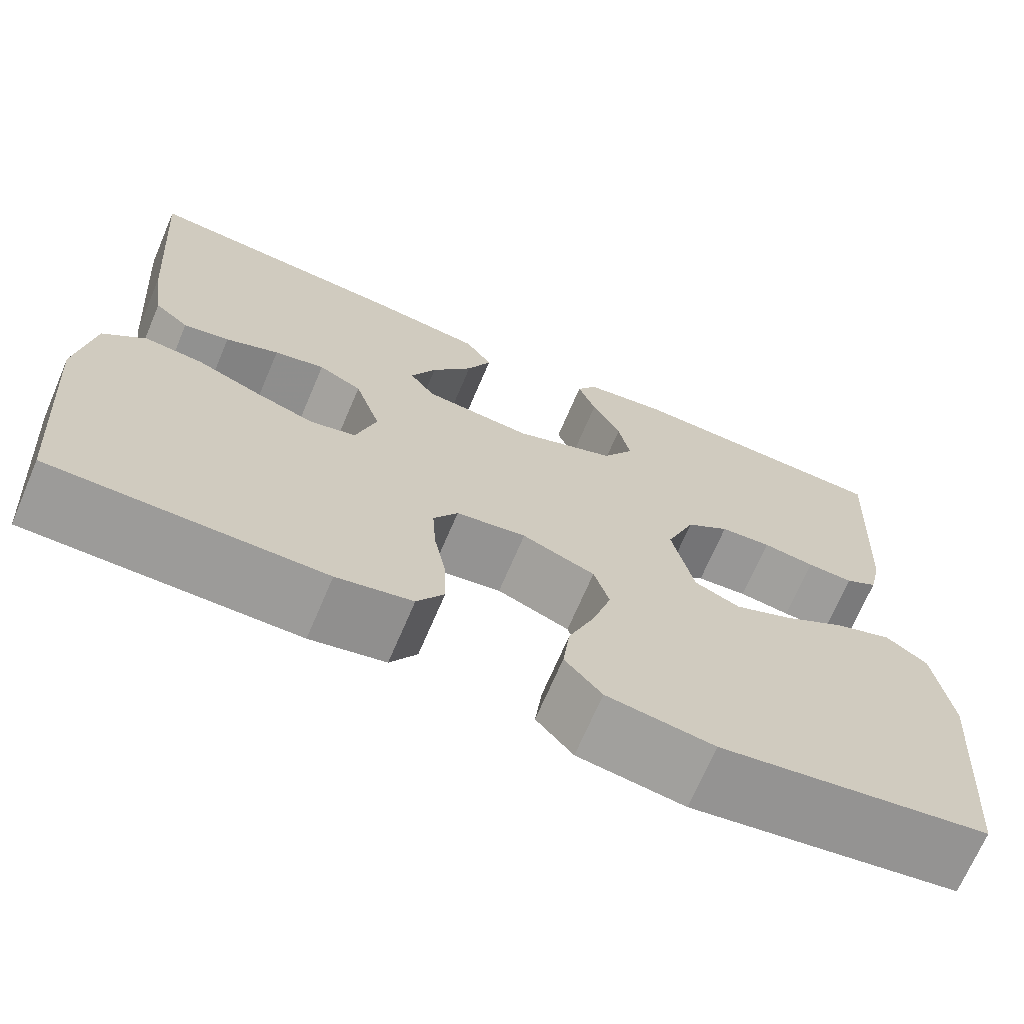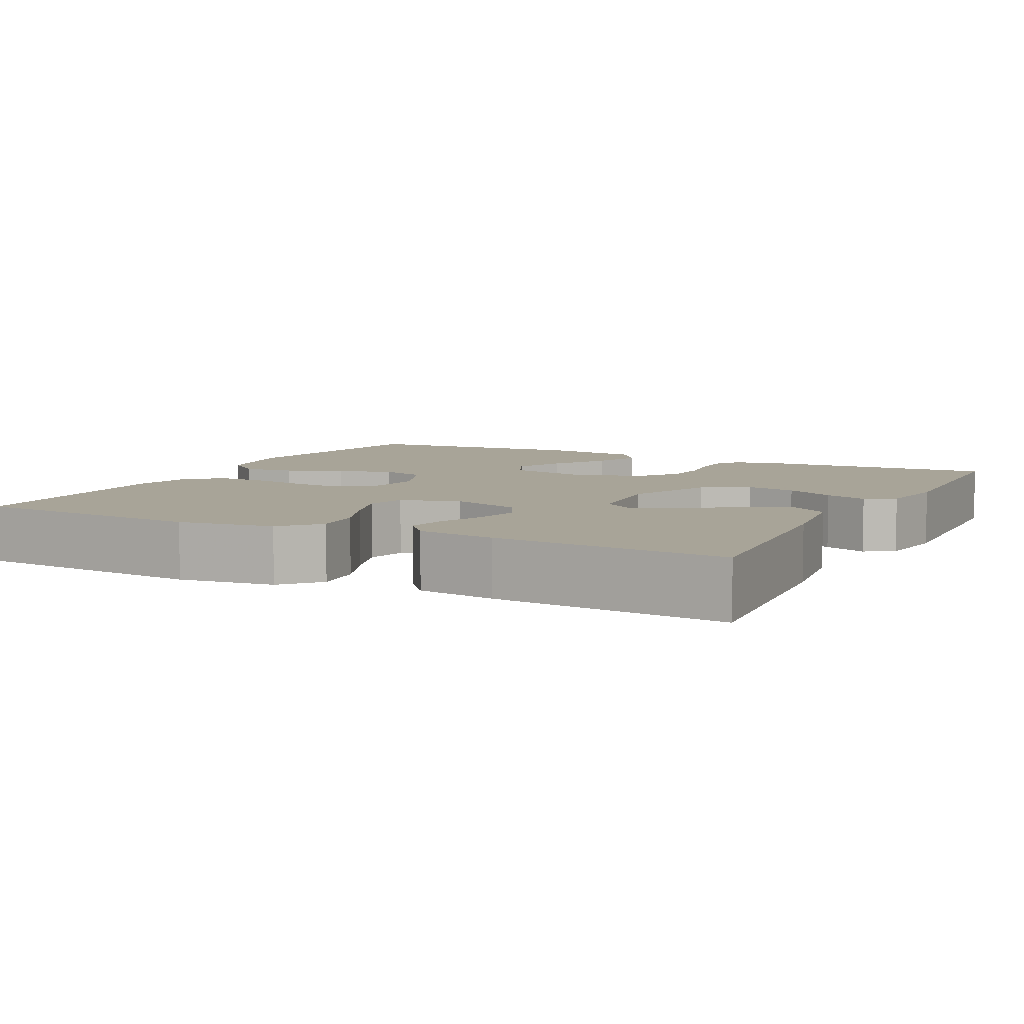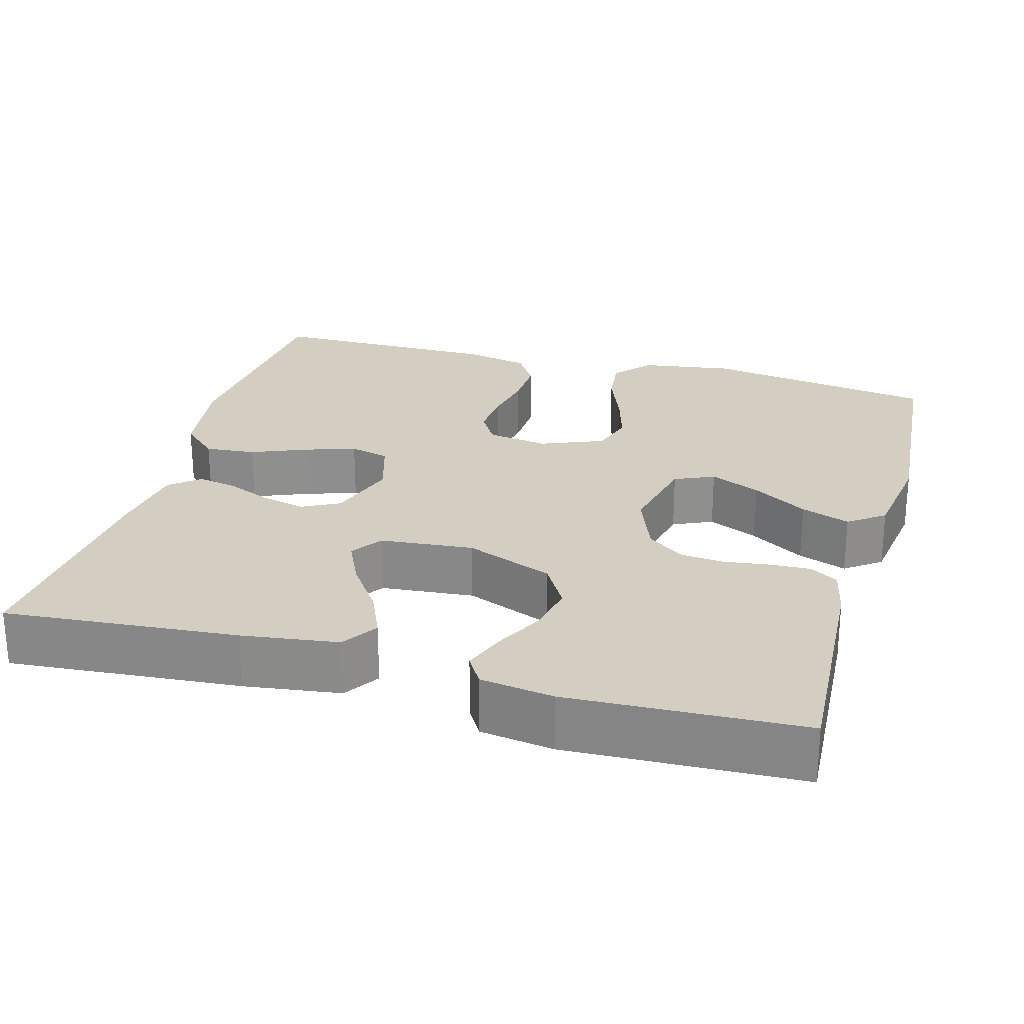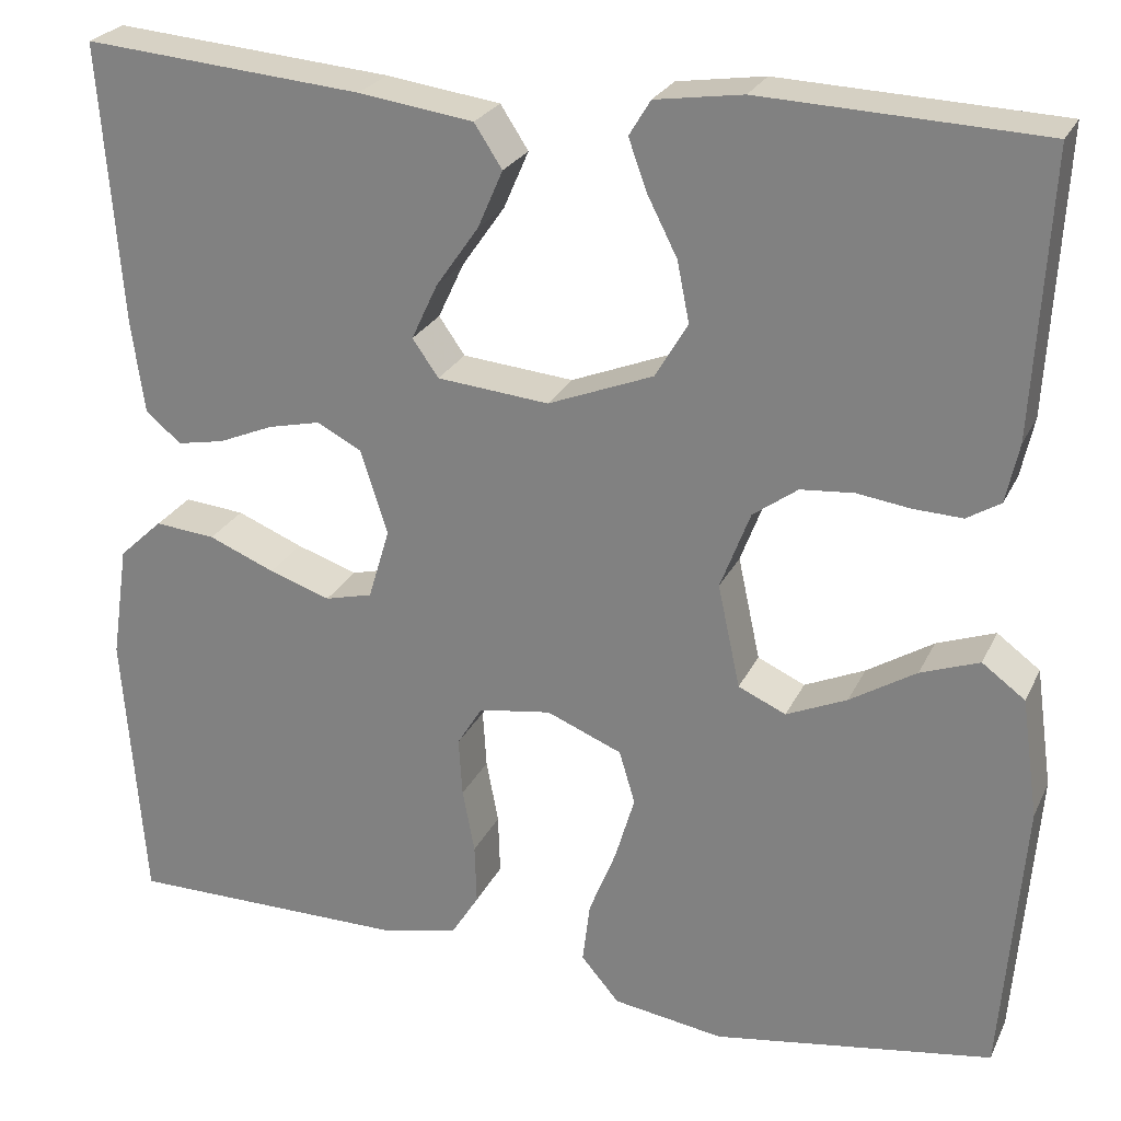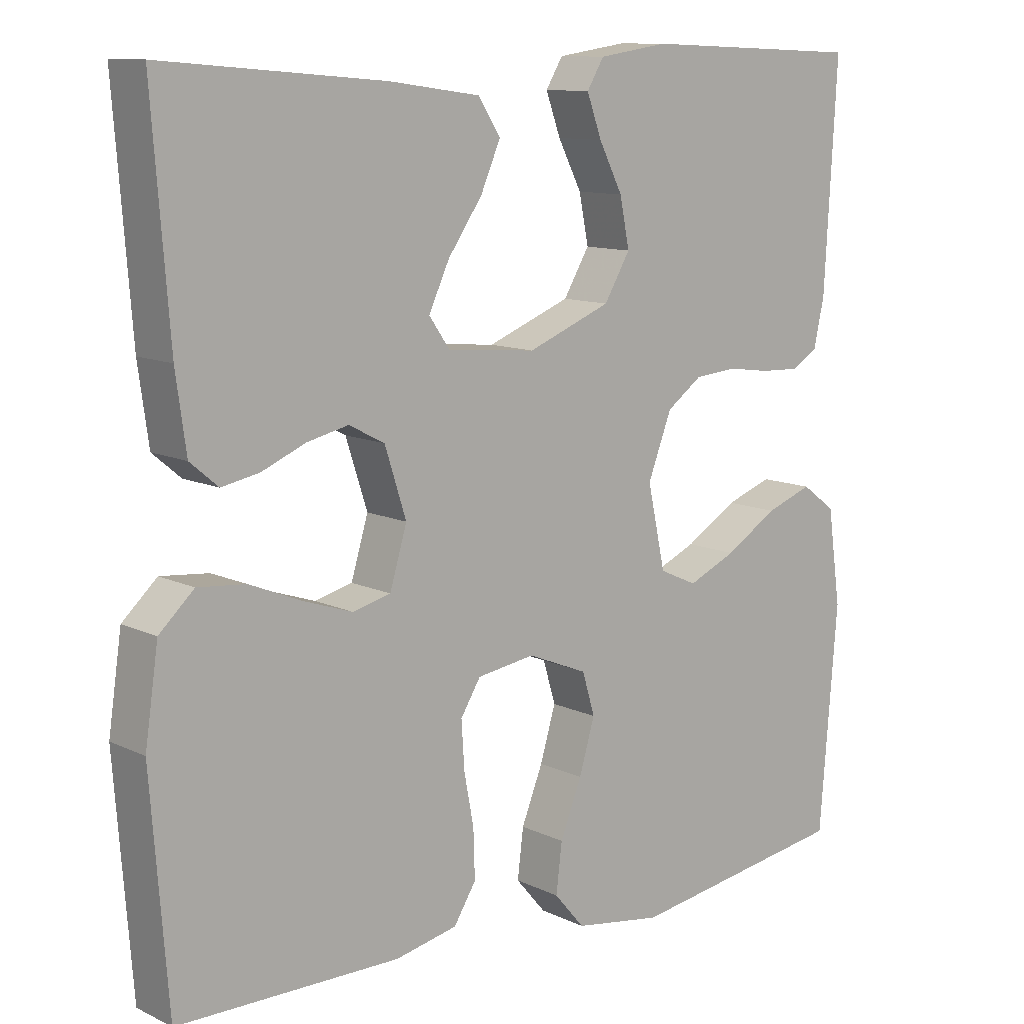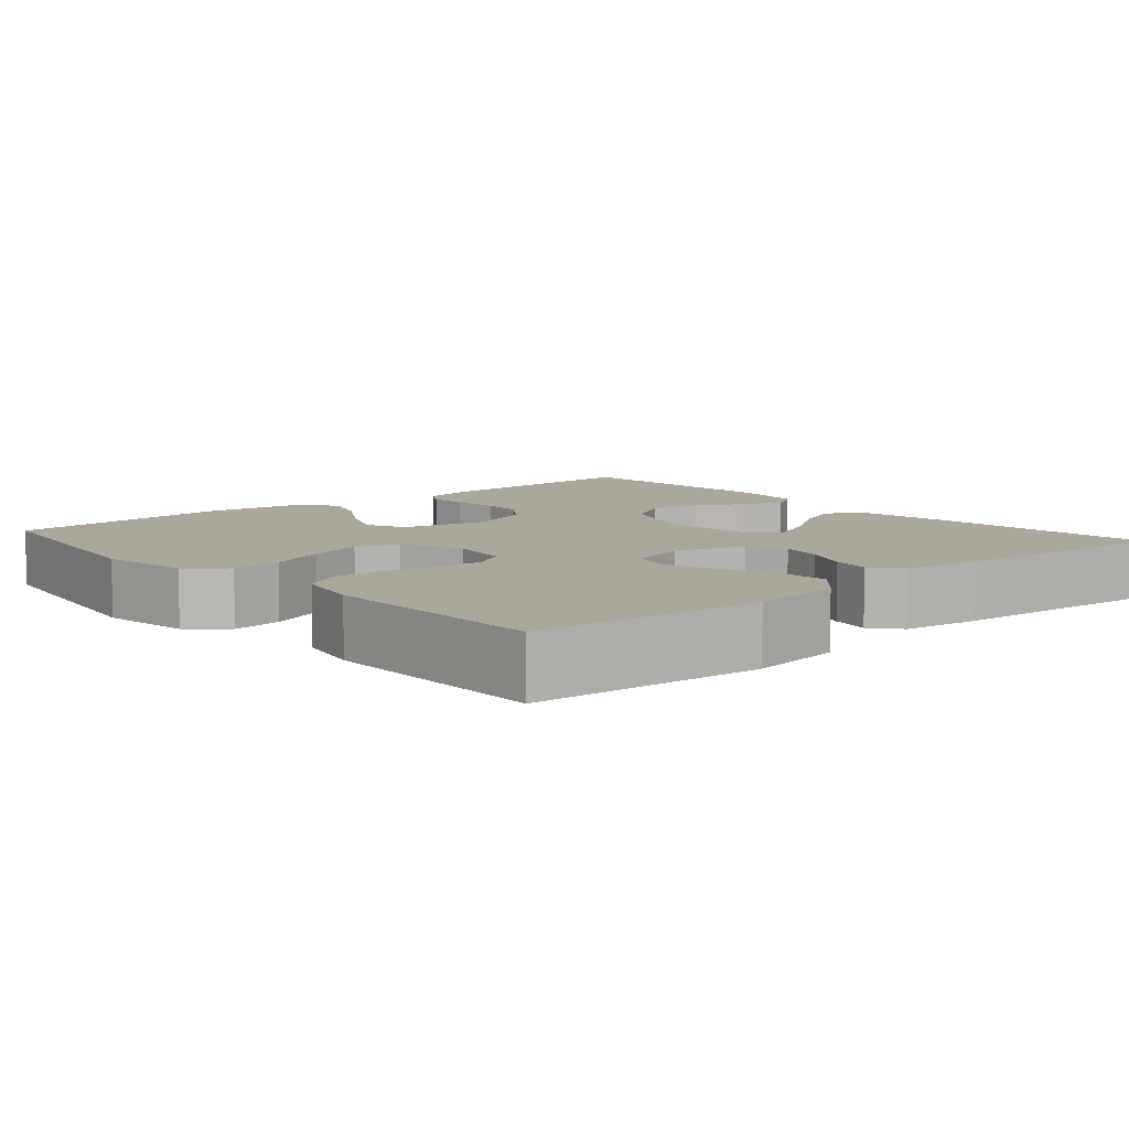
<metadata>
{"format":"obj","ext":"obj","renderer":"f3d","projection":"perspective","resolution":1024,"background":"white","views":[{"elev":-69.9,"azim":-23.1,"up":"+Z"},{"elev":7.0,"azim":-63.0,"up":"+Y"},{"elev":25.3,"azim":15.7,"up":"+Y"},{"elev":25.0,"azim":20.7,"up":"+Z"},{"elev":11.0,"azim":-40.7,"up":"+Z"},{"elev":8.2,"azim":-130.9,"up":"+Y"}]}
</metadata>
<code>
v -0.5 0.07 -0.5
v -0.523 0.07 -0.2
v -0.505 0.07 -0.077
v -0.458 0.07 -0.033
v -0.393 0.07 -0.039
v -0.322 0.07 -0.068
v -0.256 0.07 -0.09
v -0.205 0.07 -0.077
v -0.182 0.07 0
v -0.211 0.07 0.09
v -0.259 0.07 0.115
v -0.315 0.07 0.102
v -0.374 0.07 0.077
v -0.425 0.07 0.067
v -0.463 0.07 0.099
v -0.477 0.07 0.2
v -0.5 0.07 0.5
v -0.2 0.07 0.475
v -0.077 0.07 0.458
v -0.047 0.07 0.412
v -0.074 0.07 0.35
v -0.12 0.07 0.284
v -0.148 0.07 0.224
v -0.12 0.07 0.184
v 0 0.07 0.173
v 0.113 0.07 0.218
v 0.148 0.07 0.277
v 0.135 0.07 0.342
v 0.103 0.07 0.405
v 0.083 0.07 0.46
v 0.106 0.07 0.498
v 0.2 0.07 0.512
v 0.5 0.07 0.5
v 0.483 0.07 0.2
v 0.469 0.07 0.136
v 0.433 0.07 0.114
v 0.381 0.07 0.116
v 0.323 0.07 0.124
v 0.266 0.07 0.119
v 0.218 0.07 0.084
v 0.186 0.07 0
v 0.21 0.07 -0.111
v 0.261 0.07 -0.134
v 0.326 0.07 -0.105
v 0.397 0.07 -0.061
v 0.46 0.07 -0.038
v 0.506 0.07 -0.072
v 0.524 0.07 -0.2
v 0.5 0.07 -0.5
v 0.2 0.07 -0.547
v 0.081 0.07 -0.529
v 0.04 0.07 -0.481
v 0.048 0.07 -0.415
v 0.077 0.07 -0.342
v 0.098 0.07 -0.271
v 0.081 0.07 -0.214
v 0 0.07 -0.181
v -0.078 0.07 -0.193
v -0.105 0.07 -0.237
v -0.101 0.07 -0.3
v -0.088 0.07 -0.369
v -0.086 0.07 -0.434
v -0.116 0.07 -0.482
v -0.2 0.07 -0.5
v -0.5 0 -0.5
v -0.523 0 -0.2
v -0.505 0 -0.077
v -0.458 0 -0.033
v -0.393 0 -0.039
v -0.322 0 -0.068
v -0.256 0 -0.09
v -0.205 0 -0.077
v -0.182 0 0
v -0.211 0 0.09
v -0.259 0 0.115
v -0.315 0 0.102
v -0.374 0 0.077
v -0.425 0 0.067
v -0.463 0 0.099
v -0.477 0 0.2
v -0.5 0 0.5
v -0.2 0 0.475
v -0.077 0 0.458
v -0.047 0 0.412
v -0.074 0 0.35
v -0.12 0 0.284
v -0.148 0 0.224
v -0.12 0 0.184
v 0 0 0.173
v 0.113 0 0.218
v 0.148 0 0.277
v 0.135 0 0.342
v 0.103 0 0.405
v 0.083 0 0.46
v 0.106 0 0.498
v 0.2 0 0.512
v 0.5 0 0.5
v 0.483 0 0.2
v 0.469 0 0.136
v 0.433 0 0.114
v 0.381 0 0.116
v 0.323 0 0.124
v 0.266 0 0.119
v 0.218 0 0.084
v 0.186 0 0
v 0.21 0 -0.111
v 0.261 0 -0.134
v 0.326 0 -0.105
v 0.397 0 -0.061
v 0.46 0 -0.038
v 0.506 0 -0.072
v 0.524 0 -0.2
v 0.5 0 -0.5
v 0.2 0 -0.547
v 0.081 0 -0.529
v 0.04 0 -0.481
v 0.048 0 -0.415
v 0.077 0 -0.342
v 0.098 0 -0.271
v 0.081 0 -0.214
v 0 0 -0.181
v -0.078 0 -0.193
v -0.105 0 -0.237
v -0.101 0 -0.3
v -0.088 0 -0.369
v -0.086 0 -0.434
v -0.116 0 -0.482
v -0.2 0 -0.5
f 4 5 6
f 3 4 6
f 2 3 6
f 1 2 6
f 64 1 6
f 63 64 6
f 62 63 6
f 61 62 6
f 60 61 6
f 59 60 6 7
f 58 59 7 8
f 57 58 8 9
f 56 57 9 10
f 52 53 54
f 51 52 54
f 50 51 54
f 49 50 54
f 48 49 54
f 47 48 54
f 46 47 54
f 45 46 54
f 44 45 54
f 43 44 54 55
f 42 43 55 56
f 36 37 38
f 35 36 38
f 34 35 38
f 33 34 38
f 32 33 38
f 31 32 38
f 30 31 38
f 29 30 38
f 28 29 38
f 27 28 38 39
f 26 27 39 40
f 20 21 22
f 19 20 22
f 18 19 22
f 17 18 22
f 16 17 22
f 15 16 22
f 14 15 22
f 13 14 22
f 12 13 22
f 11 12 22 23
f 10 11 23 24
f 10 24 25
f 56 10 25
f 42 56 25
f 41 42 25
f 25 26 40 41
f 70 69 68
f 70 68 67
f 70 67 66
f 70 66 65
f 70 65 128
f 70 128 127
f 70 127 126
f 70 126 125
f 70 125 124
f 71 70 124 123
f 72 71 123 122
f 73 72 122 121
f 74 73 121 120
f 118 117 116
f 118 116 115
f 118 115 114
f 118 114 113
f 118 113 112
f 118 112 111
f 118 111 110
f 118 110 109
f 118 109 108
f 119 118 108 107
f 120 119 107 106
f 102 101 100
f 102 100 99
f 102 99 98
f 102 98 97
f 102 97 96
f 102 96 95
f 102 95 94
f 102 94 93
f 102 93 92
f 103 102 92 91
f 104 103 91 90
f 86 85 84
f 86 84 83
f 86 83 82
f 86 82 81
f 86 81 80
f 86 80 79
f 86 79 78
f 86 78 77
f 86 77 76
f 87 86 76 75
f 88 87 75 74
f 89 88 74
f 89 74 120
f 89 120 106
f 89 106 105
f 105 104 90 89
f 1 65 66 2
f 2 66 67 3
f 3 67 68 4
f 4 68 69 5
f 5 69 70 6
f 6 70 71 7
f 7 71 72 8
f 8 72 73 9
f 9 73 74 10
f 10 74 75 11
f 11 75 76 12
f 12 76 77 13
f 13 77 78 14
f 14 78 79 15
f 15 79 80 16
f 16 80 81 17
f 17 81 82 18
f 18 82 83 19
f 19 83 84 20
f 20 84 85 21
f 21 85 86 22
f 22 86 87 23
f 23 87 88 24
f 24 88 89 25
f 25 89 90 26
f 26 90 91 27
f 27 91 92 28
f 28 92 93 29
f 29 93 94 30
f 30 94 95 31
f 31 95 96 32
f 32 96 97 33
f 33 97 98 34
f 34 98 99 35
f 35 99 100 36
f 36 100 101 37
f 37 101 102 38
f 38 102 103 39
f 39 103 104 40
f 40 104 105 41
f 41 105 106 42
f 42 106 107 43
f 43 107 108 44
f 44 108 109 45
f 45 109 110 46
f 46 110 111 47
f 47 111 112 48
f 48 112 113 49
f 49 113 114 50
f 50 114 115 51
f 51 115 116 52
f 52 116 117 53
f 53 117 118 54
f 54 118 119 55
f 55 119 120 56
f 56 120 121 57
f 57 121 122 58
f 58 122 123 59
f 59 123 124 60
f 60 124 125 61
f 61 125 126 62
f 62 126 127 63
f 63 127 128 64
f 64 128 65 1

</code>
